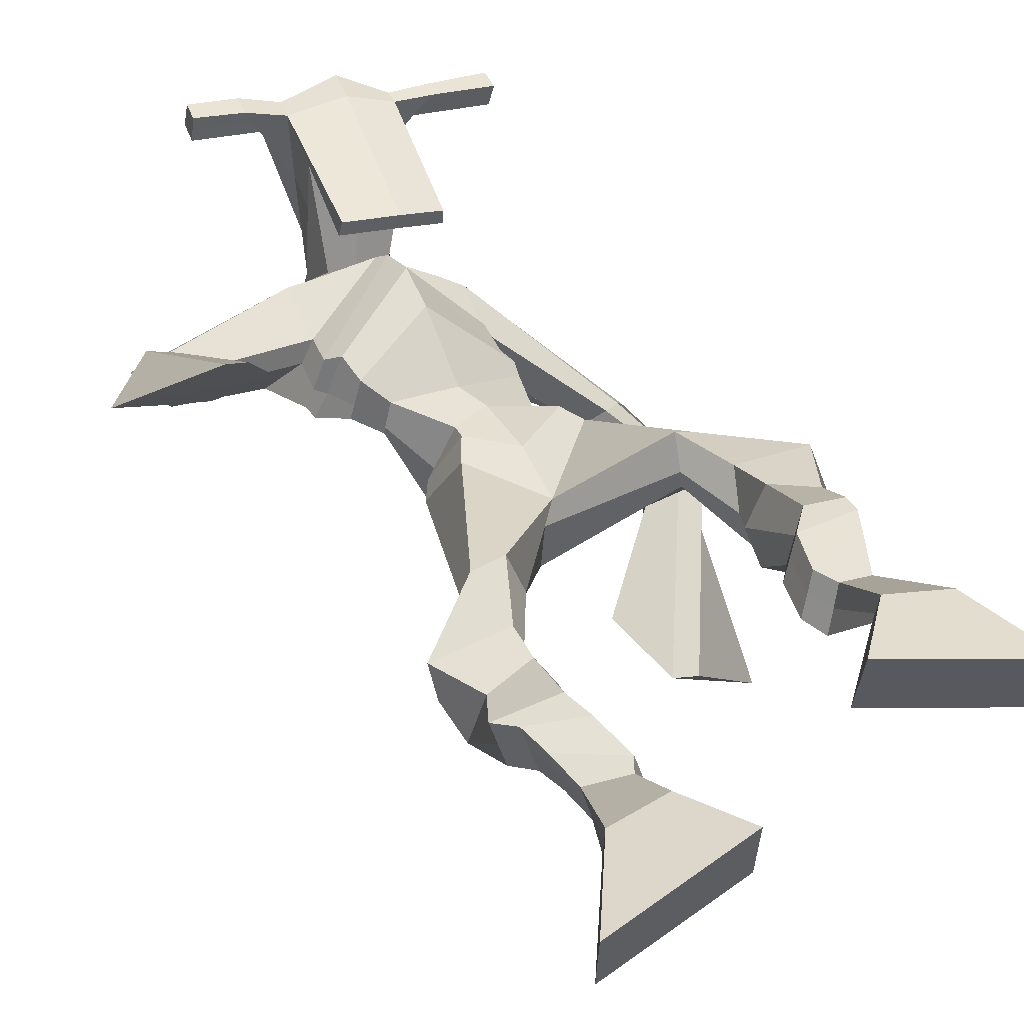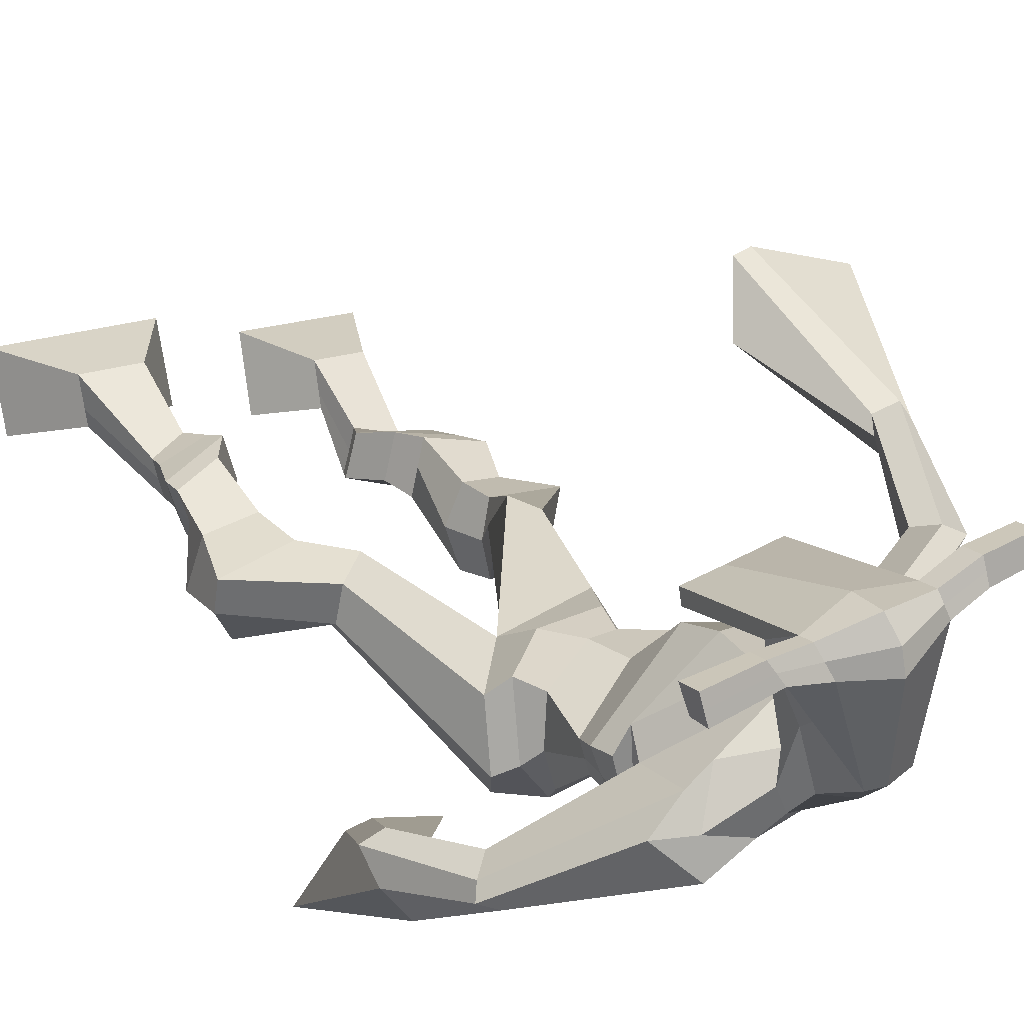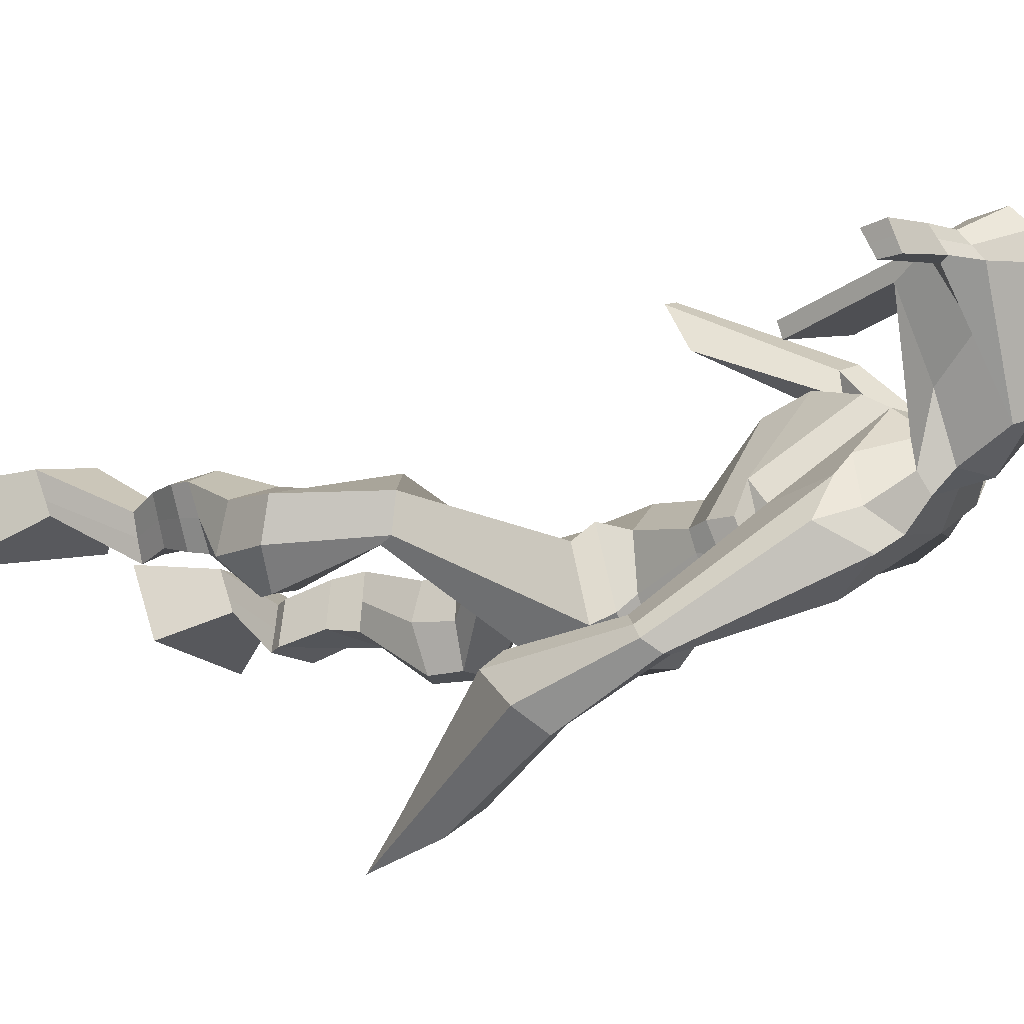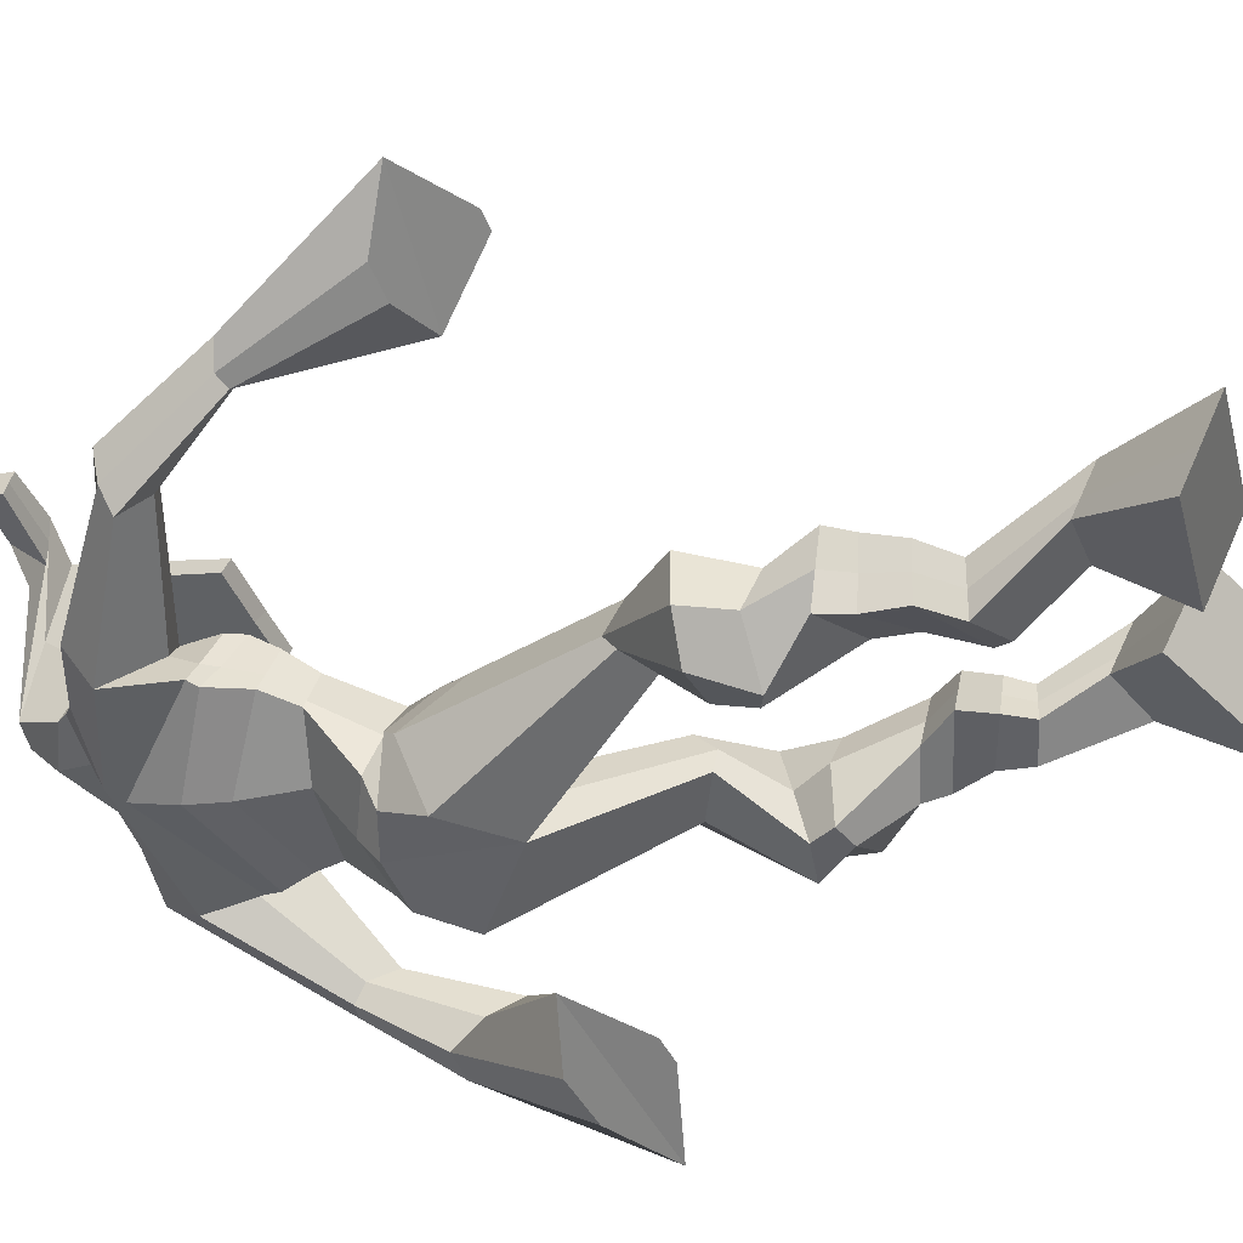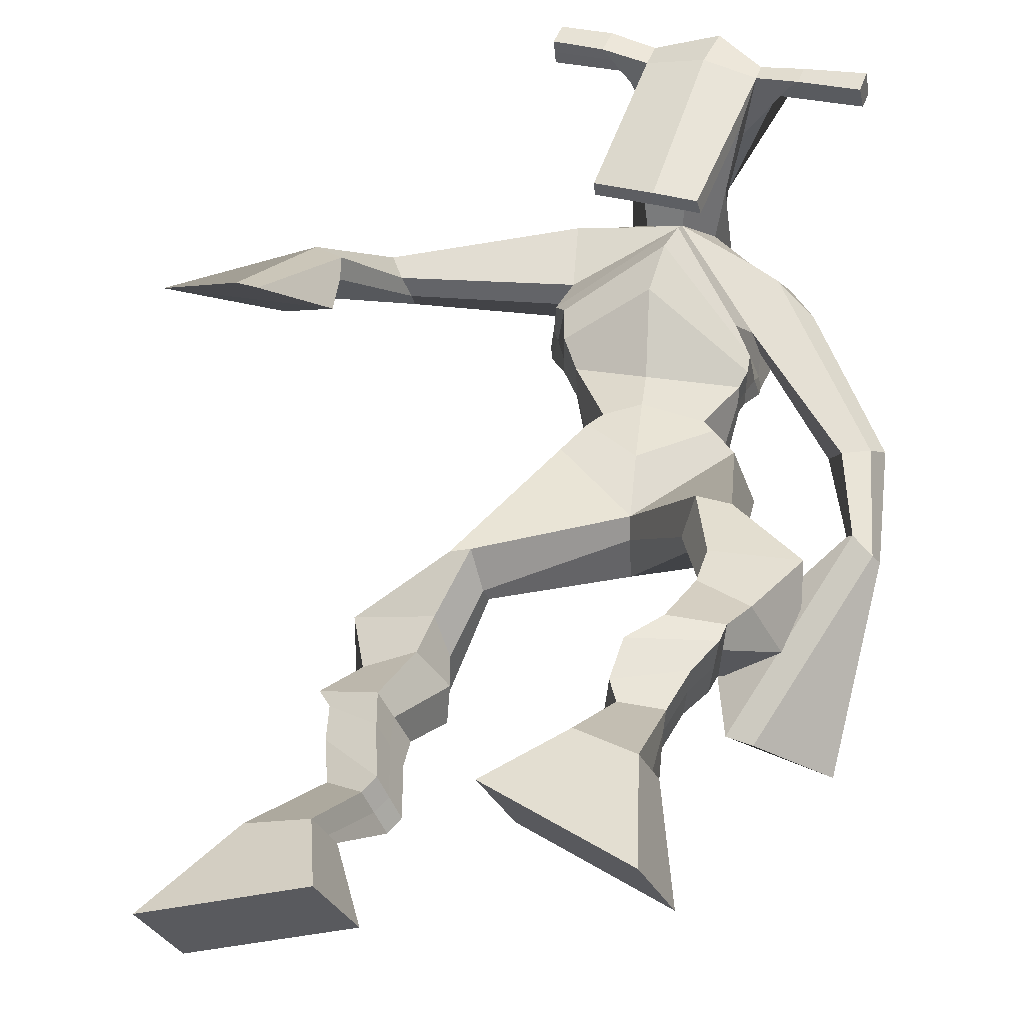
<metadata>
{"format":"obj","ext":"obj","renderer":"f3d","projection":"perspective","resolution":1024,"background":"white","views":[{"elev":24.2,"azim":-37.7,"up":"+Z"},{"elev":40.3,"azim":130.6,"up":"+Z"},{"elev":5.3,"azim":113.1,"up":"+Z"},{"elev":-48.4,"azim":-80.9,"up":"+Z"},{"elev":31.0,"azim":6.6,"up":"+Z"}]}
</metadata>
<code>
o monstruo
v 0.1116 -0.2471 -0.4507
v 0.15 -0.3407 -0.4876
v 0.09061 -0.2763 -0.3981
v 0.1126 -0.3924 -0.3955
v 0.03457 -0.2323 -0.4746
v -0.04723 -0.3218 -0.5572
v 0.01312 -0.2622 -0.4217
v -0.08467 -0.3736 -0.4651
v 0.1533 -0.1697 -0.4931
v 0.1267 -0.1736 -0.4356
v 0.1079 -0.1335 -0.5105
v 0.08164 -0.1365 -0.4532
v 0.1673 -0.1524 -0.4835
v 0.141 -0.1558 -0.4262
v 0.1012 -0.08496 -0.4873
v 0.07303 -0.09097 -0.4284
v 0.1601 -0.08938 -0.4583
v 0.1319 -0.09539 -0.3994
v 0.1048 -0.03506 -0.4861
v 0.07011 -0.04425 -0.4149
v 0.1615 -0.04173 -0.4586
v 0.1268 -0.05091 -0.3874
v 0.09139 0.005593 -0.493
v 0.05278 -0.01076 -0.4187
v 0.1885 0.06354 -0.504
v 0.1571 0.04174 -0.3917
v 0.1602 0.05754 -0.5185
v 0.09348 0.04648 -0.421
v 0.1836 0.1091 -0.4961
v 0.1705 0.09714 -0.3779
v 0.1252 0.1263 -0.5126
v 0.07071 0.1278 -0.4068
v 0.2275 0.1544 -0.3864
v 0.206 0.1566 -0.3198
v 0.1844 0.1951 -0.4053
v 0.177 0.1867 -0.3438
v 0.3833 0.3157 -0.4452
v 0.3826 0.2924 -0.3443
v 0.3254 0.3998 -0.4532
v 0.2911 0.3564 -0.2933
v 0.3874 -0.2605 -0.2996
v 0.3121 -0.3099 -0.3583
v 0.3678 -0.2906 -0.2478
v 0.2777 -0.3648 -0.2668
v 0.4589 -0.3 -0.2983
v 0.4854 -0.4284 -0.3643
v 0.439 -0.3317 -0.2458
v 0.451 -0.4833 -0.2727
v 0.3933 -0.1871 -0.346
v 0.405 -0.1891 -0.2826
v 0.4515 -0.1804 -0.351
v 0.4579 -0.1877 -0.2898
v 0.3874 -0.1499 -0.3379
v 0.3946 -0.1576 -0.2758
v 0.4737 -0.138 -0.3279
v 0.4811 -0.1487 -0.2637
v 0.3988 -0.1063 -0.3129
v 0.4062 -0.117 -0.2486
v 0.4981 -0.09341 -0.3285
v 0.5083 -0.1087 -0.2509
v 0.4388 -0.06798 -0.3165
v 0.4473 -0.08289 -0.2387
v 0.5071 -0.06029 -0.3283
v 0.5146 -0.08284 -0.2463
v 0.4865 0.025 -0.3676
v 0.4762 0.01102 -0.2519
v 0.5102 0.00666 -0.3743
v 0.5387 -0.01849 -0.2629
v 0.5094 0.05297 -0.3638
v 0.4846 0.07628 -0.2526
v 0.5699 0.05152 -0.3618
v 0.5925 0.0609 -0.2488
v 0.4604 0.1417 -0.2965
v 0.4656 0.1622 -0.2332
v 0.5173 0.1587 -0.3082
v 0.5072 0.1733 -0.248
v 0.4907 0.3771 -0.4572
v 0.5015 0.3772 -0.2967
v 0.4016 0.7573 -0.2822
v 0.412 0.704 -0.1507
v 0.2474 0.7255 -0.3024
v 0.2768 0.6543 -0.219
v 0.5371 0.6856 -0.3419
v 0.5115 0.601 -0.2473
v 0.3026 0.7697 -0.2606
v 0.3104 0.7177 -0.1667
v 0.2393 0.7646 -0.2394
v 0.2771 0.7083 -0.1639
v 0.06776 0.6629 -0.2634
v 0.05744 0.623 -0.206
v 0.05108 0.6781 -0.2304
v 0.0416 0.656 -0.1938
v -0.01557 0.5356 -0.1961
v -0.002189 0.5229 -0.1316
v -0.0338 0.5465 -0.1922
v -0.03634 0.5371 -0.1259
v -0.04723 0.3773 -0.1358
v -0.05831 0.2784 -0.05531
v -0.09563 0.3887 -0.1319
v -0.08451 0.2844 -0.05332
v 0.4946 0.7432 -0.2761
v 0.5022 0.6886 -0.1924
v 0.571 0.7338 -0.2891
v 0.5396 0.6812 -0.212
v 0.6412 0.5426 -0.3919
v 0.633 0.4932 -0.3548
v 0.6653 0.5431 -0.3878
v 0.6693 0.5124 -0.3593
v 0.6518 0.4421 -0.4605
v 0.651 0.3637 -0.3957
v 0.6806 0.4277 -0.4759
v 0.6768 0.3468 -0.4138
v 0.5776 0.3109 -0.5786
v 0.511 0.207 -0.5985
v 0.6204 0.281 -0.6051
v 0.5456 0.1949 -0.6012
v 0.4555 0.8728 0.001875
v 0.4455 0.8348 0.05964
v 0.3684 0.8642 0.01173
v 0.3625 0.8423 0.03587
v 0.5051 0.8262 0.004391
v 0.5018 0.7953 0.03506
v 0.4811 0.7252 -0.01817
v 0.4191 0.7462 -0.01587
v 0.3426 0.7513 -0.02163
v 0.3733 0.8074 -0.2023
v 0.4609 0.7879 -0.2079
v 0.4258 0.8201 -0.2198
v 0.4969 0.7748 0.02806
v 0.3542 0.8152 0.02542
v 0.4652 0.8467 -0.1618
v 0.4476 0.8624 -0.1572
v 0.4286 0.7861 0.04519
v 0.405 0.8635 -0.1609
v 0.2412 0.8857 0.01748
v 0.238 0.8729 0.04761
v 0.2295 0.8452 0.03761
v 0.2317 0.8543 0.004957
v 0.6404 0.7777 0.01178
v 0.6363 0.7616 0.0467
v 0.6291 0.7316 0.03644
v 0.634 0.7505 0.005843
v 0.295 0.5251 -0.3116
v 0.3836 0.5342 -0.3341
v 0.5007 0.5266 -0.3221
v 0.5002 0.5108 -0.2782
v 0.3845 0.4873 -0.258
v 0.295 0.5098 -0.2645
v 0.2738 0.5686 -0.3006
v 0.5094 0.5332 -0.2675
v 0.2761 0.5477 -0.2427
v 0.381 0.6139 -0.343
v 0.5065 0.559 -0.3284
v 0.3816 0.5511 -0.1677
v 0.5508 0.7562 0.03322
v 0.5565 0.78 0.04137
v 0.5461 0.7981 0.009995
v 0.5239 0.7847 0.001218
v 0.3084 0.869 0.01578
v 0.3049 0.8551 0.0485
v 0.2957 0.8251 0.03764
v 0.3374 0.8332 0.004103
v 0.3797 0.6014 -0.05921
v 0.3768 0.6114 -0.07923
v 0.3048 0.6303 -0.0788
v 0.4404 0.5935 -0.08013
v 0.4357 0.5853 -0.0602
v 0.3042 0.6209 -0.05879
v 0.4107 0.7464 -0.1767
v 0.3439 0.7888 -0.2258
v 0.454 0.7372 -0.1799
v 0.3648 0.7463 -0.1734
v 0.4785 0.767 -0.2364
v 0.414 0.7805 -0.2288
v 0.2535 0.6196 -0.3106
v 0.5106 0.5647 -0.2616
v 0.2721 0.5819 -0.2195
v 0.3832 0.6676 -0.3373
v 0.5242 0.5966 -0.3331
v 0.3953 0.6114 -0.1355
v 0.2505 0.6341 -0.3008
v 0.491 0.5727 -0.2239
v 0.2594 0.6041 -0.2276
v 0.3917 0.7284 -0.3153
v 0.5253 0.615 -0.3338
v 0.4088 0.6709 -0.1377
v 0.3857 0.485 -0.4105
v 0.4818 0.464 -0.4013
v 0.3841 0.428 -0.2645
v 0.3211 0.4679 -0.3908
v 0.4604 0.4328 -0.2865
v 0.3364 0.4297 -0.2827
v -0.06463 -0.3459 -0.5144
v 0.1046 -0.2565 -0.4333
v 0.02747 -0.2422 -0.4571
v 0.1326 -0.3647 -0.4448
v 0.1397 -0.1712 -0.4641
v 0.0944 -0.1349 -0.4816
v 0.154 -0.154 -0.4547
v 0.08712 -0.08796 -0.4579
v 0.146 -0.09238 -0.4288
v 0.08747 -0.03966 -0.4505
v 0.1442 -0.04632 -0.423
v 0.07209 -0.002582 -0.4559
v 0.1952 0.04496 -0.4386
v 0.08211 0.06743 -0.4878
v 0.1881 0.09989 -0.4348
v 0.08796 0.1307 -0.4624
v 0.2224 0.1398 -0.366
v 0.1793 0.2087 -0.3904
v 0.3817 0.3058 -0.3863
v 0.2898 0.4304 -0.3707
v 0.4694 -0.4539 -0.3217
v 0.3812 -0.2702 -0.2824
v 0.4523 -0.3106 -0.2809
v 0.2961 -0.3354 -0.3158
v 0.3998 -0.1878 -0.3139
v 0.4552 -0.1844 -0.3198
v 0.3913 -0.1538 -0.3066
v 0.4774 -0.1433 -0.2958
v 0.4025 -0.1116 -0.2808
v 0.5032 -0.101 -0.2897
v 0.4431 -0.07544 -0.2776
v 0.5109 -0.07157 -0.2873
v 0.4565 0.02323 -0.3069
v 0.5743 -0.01523 -0.3228
v 0.4853 0.06439 -0.3112
v 0.5933 0.05107 -0.3055
v 0.4523 0.1349 -0.2731
v 0.5237 0.1752 -0.2962
v 0.5279 0.4095 -0.3827
v 0.2616 0.6584 -0.2498
v 0.5217 0.6503 -0.3024
v 0.2581 0.7427 -0.1985
v 0.2232 0.7217 -0.1895
v 0.06938 0.6265 -0.2332
v 0.02079 0.6773 -0.2103
v -0.006008 0.5272 -0.1646
v -0.05112 0.5467 -0.1568
v 0.01822 0.3403 -0.1097
v -0.1899 0.3559 -0.1022
v 0.5553 0.7165 -0.242
v 0.5871 0.6721 -0.2555
v 0.6175 0.5259 -0.3831
v 0.6884 0.527 -0.3696
v 0.6447 0.4058 -0.4243
v 0.6876 0.3866 -0.4468
v 0.4905 0.3036 -0.5453
v 0.6447 0.2018 -0.646
v 0.4532 0.8632 0.03678
v 0.3654 0.8532 0.0238
v 0.5035 0.8107 0.01972
v 0.464 0.7636 -0.1258
v 0.3703 0.774 -0.1276
v 0.4822 0.8105 -0.06689
v 0.3785 0.8397 -0.06782
v 0.2396 0.8793 0.03255
v 0.2306 0.8498 0.02129
v 0.6383 0.7696 0.02924
v 0.6315 0.7411 0.02114
v 0.4997 0.519 -0.3037
v 0.2947 0.5223 -0.3027
v 0.5077 0.5481 -0.3035
v 0.2747 0.5609 -0.2797
v 0.5373 0.7705 0.01722
v 0.5513 0.7891 0.02568
v 0.3165 0.8291 0.02087
v 0.3066 0.862 0.03214
v 0.3442 0.7683 -0.2002
v 0.4764 0.75 -0.2108
v 0.5176 0.5854 -0.3073
v 0.2626 0.6039 -0.2743
v 0.522 0.6053 -0.312
v 0.2555 0.6236 -0.2737
v 0.318 0.4475 -0.3408
v 0.482 0.4468 -0.3528
v 0.3873 0.4598 -0.4457
v 0.4703 0.4451 -0.4356
v 0.3832 0.3529 -0.2948
v 0.3388 0.4547 -0.4239
v 0.4744 0.3947 -0.2773
v 0.3205 0.3953 -0.2785
v 0.5035 0.4308 -0.3705
v 0.3044 0.4446 -0.35
f 1 5 11 9
f 4 3 7 8
f 193 195 5 6
f 193 196 4 8
f 196 194 3 4
f 6 5 1 2
f 198 12 16 200
f 7 3 10 12
f 195 7 12 198
f 194 1 9 197
f 200 16 20 202
f 12 10 14 16
f 9 11 15 13
f 197 9 13 199
f 20 18 22 24
f 16 14 18 20
f 13 15 19 17
f 199 13 17 201
f 21 23 27 25
f 17 19 23 21
f 201 17 21 203
f 202 20 24 204
f 206 28 32 208
f 203 21 25 205
f 204 24 28 206
f 24 22 26 28
f 29 31 35 33
f 28 26 30 32
f 25 27 31 29
f 205 25 29 207
f 209 33 37 211
f 207 29 33 209
f 208 32 36 210
f 32 30 34 36
f 185 184 79 83
f 210 36 40 212
f 36 34 38 40
f 33 35 39 37
f 41 49 51 45
f 44 48 47 43
f 213 46 45 215
f 213 48 44 216
f 216 44 43 214
f 46 42 41 45
f 218 220 56 52
f 47 52 50 43
f 215 218 52 47
f 214 217 49 41
f 220 222 60 56
f 52 56 54 50
f 49 53 55 51
f 217 219 53 49
f 60 64 62 58
f 56 60 58 54
f 53 57 59 55
f 219 221 57 53
f 61 65 67 63
f 57 61 63 59
f 221 223 61 57
f 222 224 64 60
f 226 228 72 68
f 223 225 65 61
f 224 226 68 64
f 64 68 66 62
f 69 73 75 71
f 68 72 70 66
f 65 69 71 67
f 225 227 69 65
f 229 211 37 73
f 227 229 73 69
f 228 230 76 72
f 72 76 74 70
f 184 181 81 79
f 230 231 78 76
f 76 78 38 74
f 73 37 77 75
f 268 159 135 257
f 133 129 122 118
f 186 182 84 80
f 274 183 82 232
f 273 185 83 233
f 183 186 80 82
f 234 235 88 86
f 82 88 92 90
f 82 80 86 88
f 79 81 87 85
f 90 92 96 94
f 235 87 91 237
f 232 82 90 236
f 87 81 89 91
f 95 93 97 99
f 236 90 94 238
f 91 89 93 95
f 237 91 95 239
f 240 98 100 241
f 239 95 99 241
f 94 96 100 98
f 238 94 98 240
f 242 102 104 243
f 83 79 101 103
f 80 84 104 102
f 104 84 106 108
f 108 106 110 112
f 83 103 107 105
f 233 83 105 244
f 243 104 108 245
f 109 111 115 113
f 245 108 112 247
f 105 107 111 109
f 244 105 109 246
f 248 113 115 249
f 246 109 113 248
f 112 110 114 116
f 247 112 116 249
f 250 117 119 251
f 250 118 122 252
f 156 155 141 140
f 131 132 117 121
f 132 134 119 117
f 130 133 118 120
f 172 169 124 125
f 174 170 126 128
f 173 174 128 127
f 270 173 127 253
f 169 171 123 124
f 269 172 125 254
f 129 133 163 167
f 128 126 134 132
f 127 128 132 131
f 253 127 131 255
f 130 125 165 168
f 254 125 130 256
f 258 137 136 257
f 161 160 136 137
f 267 161 137 258
f 159 162 138 135
f 260 142 139 259
f 158 157 139 142
f 266 156 140 259
f 265 158 142 260
f 192 189 147 148
f 276 188 145 261
f 275 192 148 262
f 189 191 146 147
f 187 190 143 144
f 188 187 144 145
f 148 147 154 151
f 261 145 153 263
f 262 148 151 264
f 147 146 150 154
f 144 143 149 152
f 145 144 152 153
f 255 131 158 265
f 252 122 156 266
f 131 121 157 158
f 122 129 155 156
f 119 134 162 159
f 256 130 161 267
f 130 120 160 161
f 251 119 159 268
f 165 164 163 168
f 164 166 167 163
f 133 130 168 163
f 123 129 167 166
f 124 123 166 164
f 125 124 164 165
f 234 86 172 269
f 80 102 171 169
f 242 101 173 270
f 101 79 174 173
f 79 85 170 174
f 86 80 169 172
f 151 154 180 177
f 263 153 179 271
f 264 151 177 272
f 154 150 176 180
f 152 149 175 178
f 153 152 178 179
f 177 180 186 183
f 271 179 185 273
f 272 177 183 274
f 180 176 182 186
f 178 175 181 184
f 179 178 184 185
f 278 277 187 188
f 277 280 190 187
f 279 281 191 189
f 284 282 192 275
f 283 278 188 276
f 282 279 189 192
f 281 283 276 191
f 280 284 275 190
f 175 272 274 181
f 176 271 273 182
f 149 264 272 175
f 150 263 271 176
f 102 242 270 171
f 85 234 269 170
f 120 251 268 160
f 134 256 267 162
f 121 252 266 157
f 129 255 265 155
f 143 262 264 149
f 146 261 263 150
f 190 275 262 143
f 191 276 261 146
f 155 265 260 141
f 157 266 259 139
f 141 260 259 140
f 162 267 258 138
f 138 258 257 135
f 126 254 256 134
f 123 253 255 129
f 170 269 254 126
f 171 270 253 123
f 117 250 252 121
f 118 250 251 120
f 111 247 249 115
f 110 246 248 114
f 114 248 249 116
f 106 244 246 110
f 107 245 247 111
f 103 243 245 107
f 84 233 244 106
f 101 242 243 103
f 93 238 240 97
f 96 239 241 100
f 97 240 241 99
f 92 237 239 96
f 89 236 238 93
f 81 232 236 89
f 88 235 237 92
f 85 87 235 234
f 182 273 233 84
f 181 274 232 81
f 160 268 257 136
f 75 77 231 230
f 71 75 230 228
f 70 74 229 227
f 74 38 211 229
f 66 70 227 225
f 63 67 226 224
f 62 66 225 223
f 67 71 228 226
f 59 63 224 222
f 58 62 223 221
f 54 58 221 219
f 50 54 219 217
f 55 59 222 220
f 43 50 217 214
f 45 51 218 215
f 51 55 220 218
f 42 216 214 41
f 46 213 216 42
f 48 213 215 47
f 35 210 212 39
f 31 208 210 35
f 30 207 209 34
f 34 209 211 38
f 26 205 207 30
f 23 204 206 27
f 22 203 205 26
f 27 206 208 31
f 19 202 204 23
f 18 201 203 22
f 14 199 201 18
f 10 197 199 14
f 15 200 202 19
f 3 194 197 10
f 5 195 198 11
f 11 198 200 15
f 2 1 194 196
f 6 2 196 193
f 8 7 195 193
f 39 212 284 280
f 78 231 283 281
f 40 38 279 282
f 231 77 278 283
f 212 40 282 284
f 38 78 281 279
f 37 39 280 277
f 77 37 277 278

</code>
